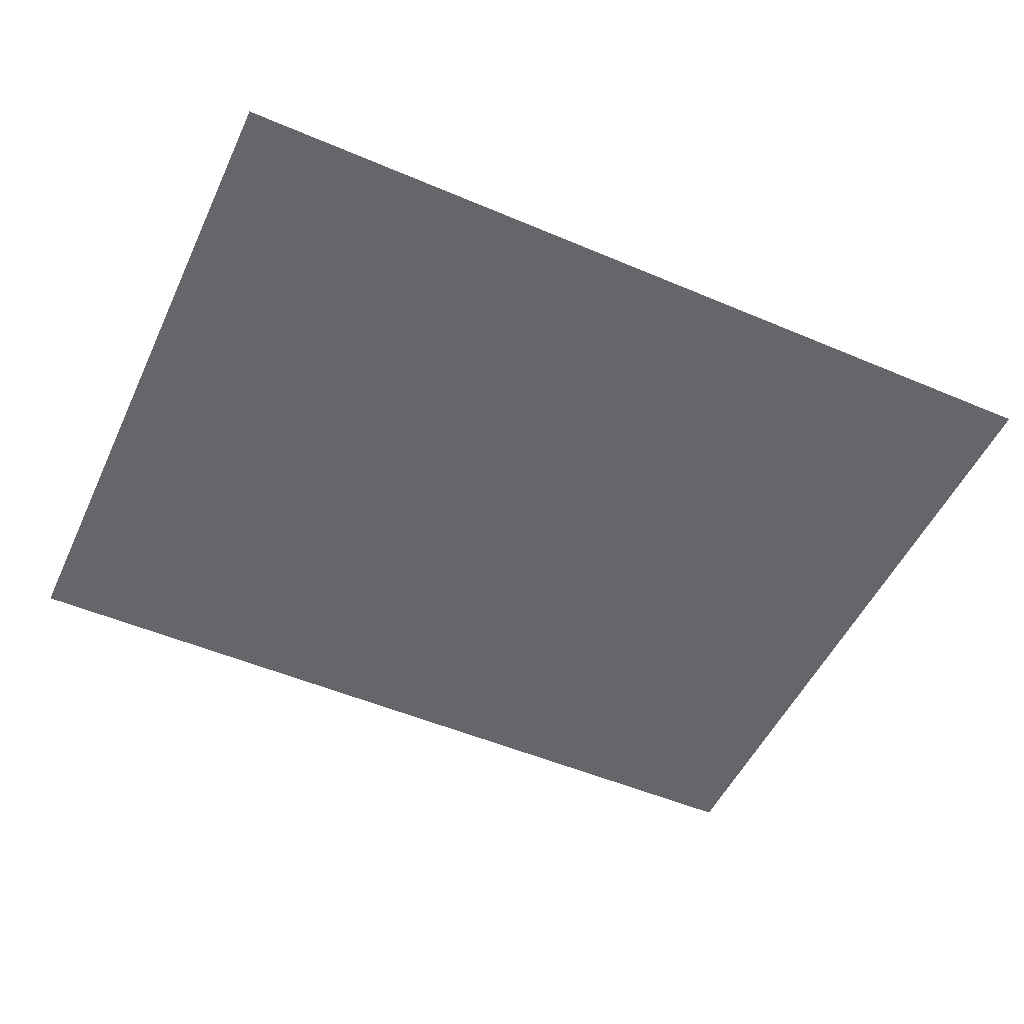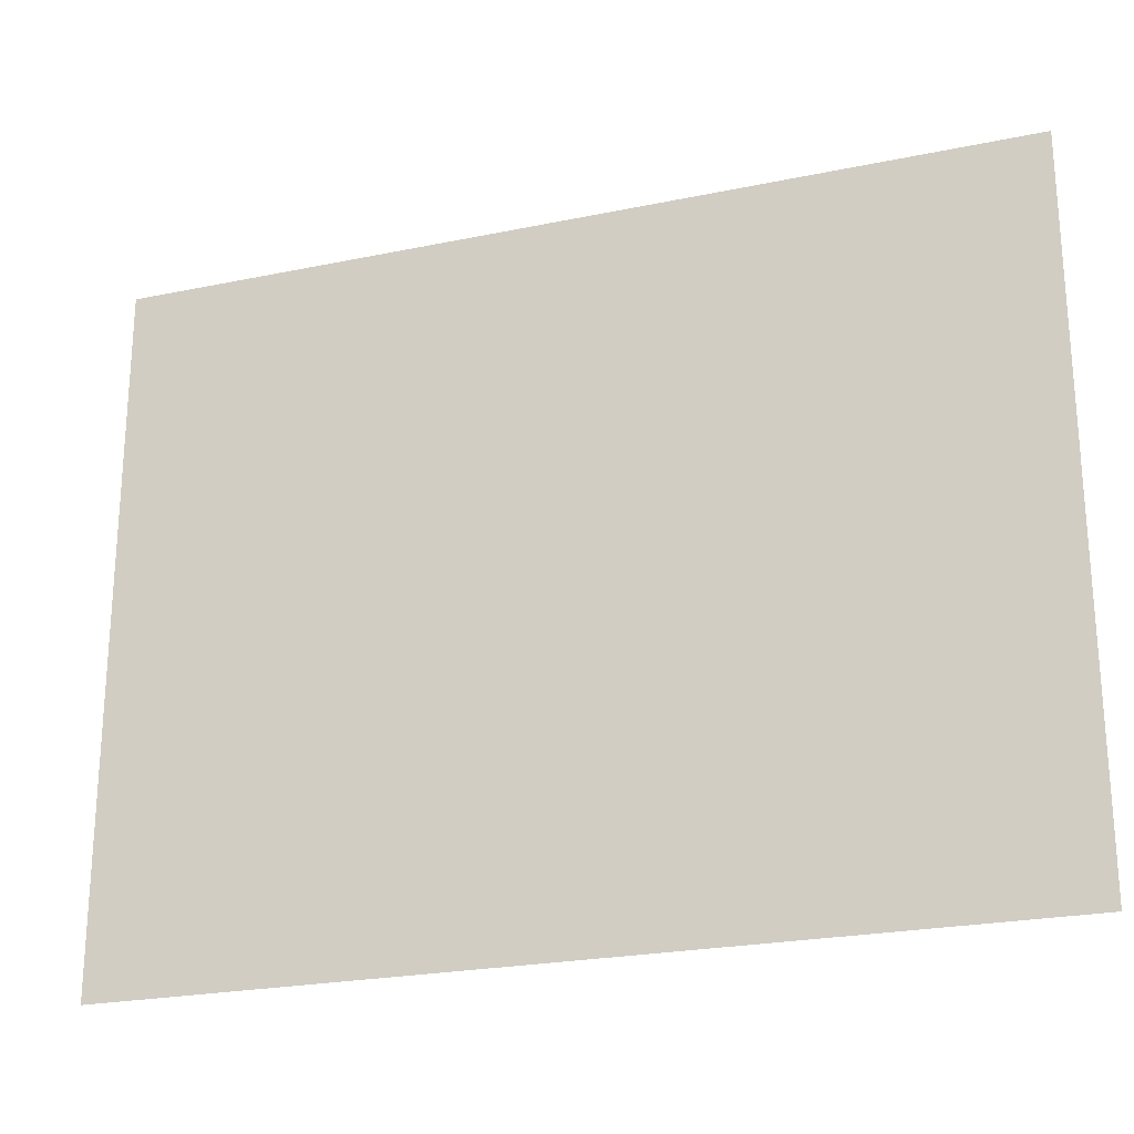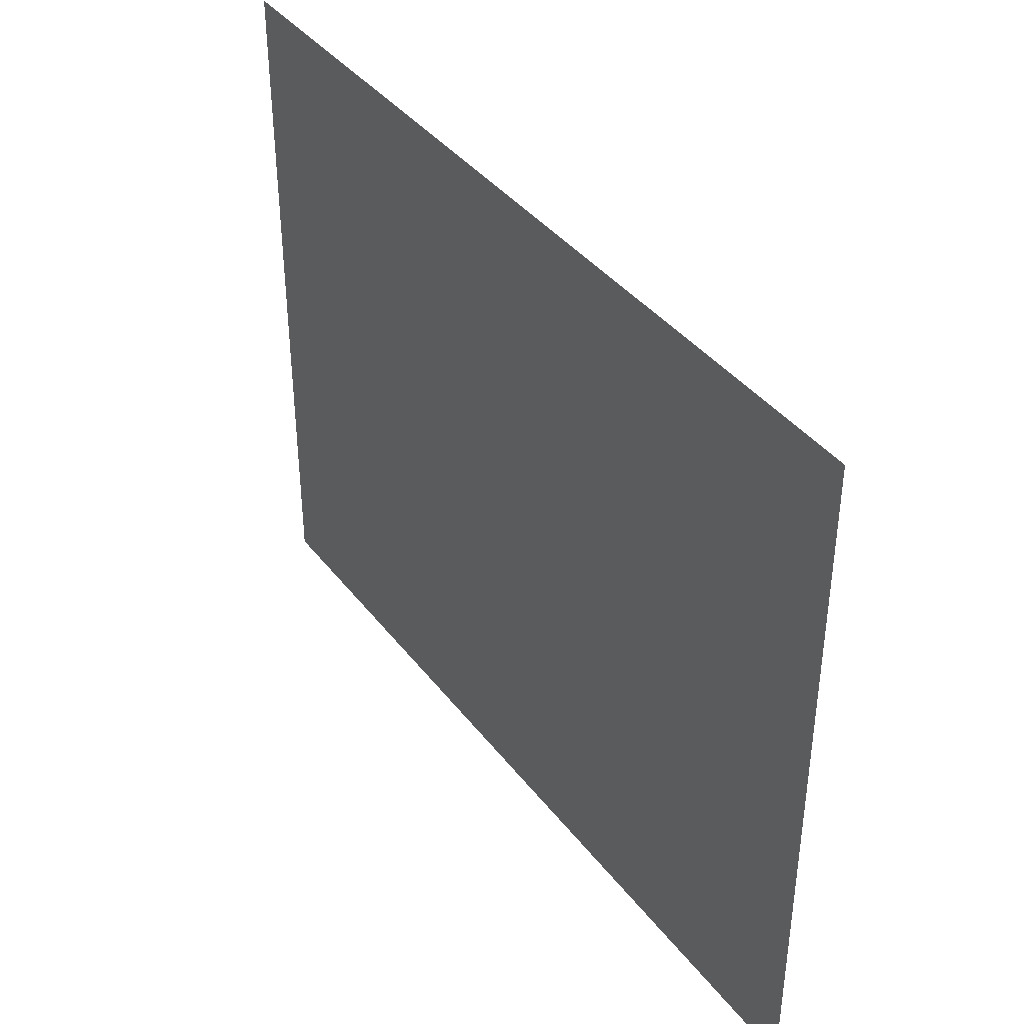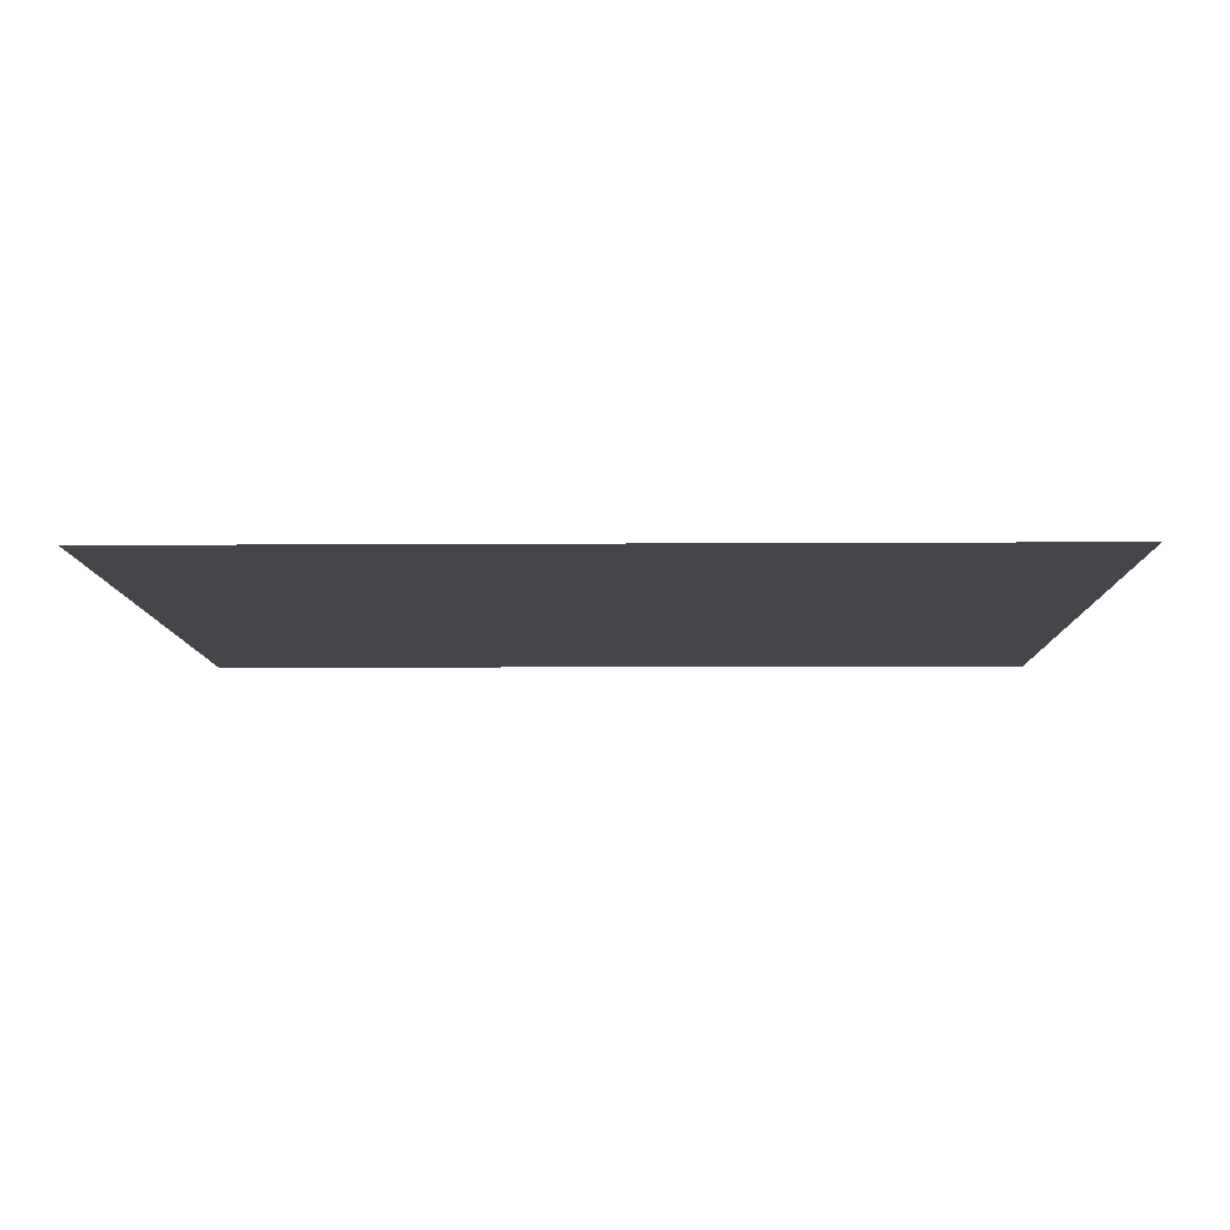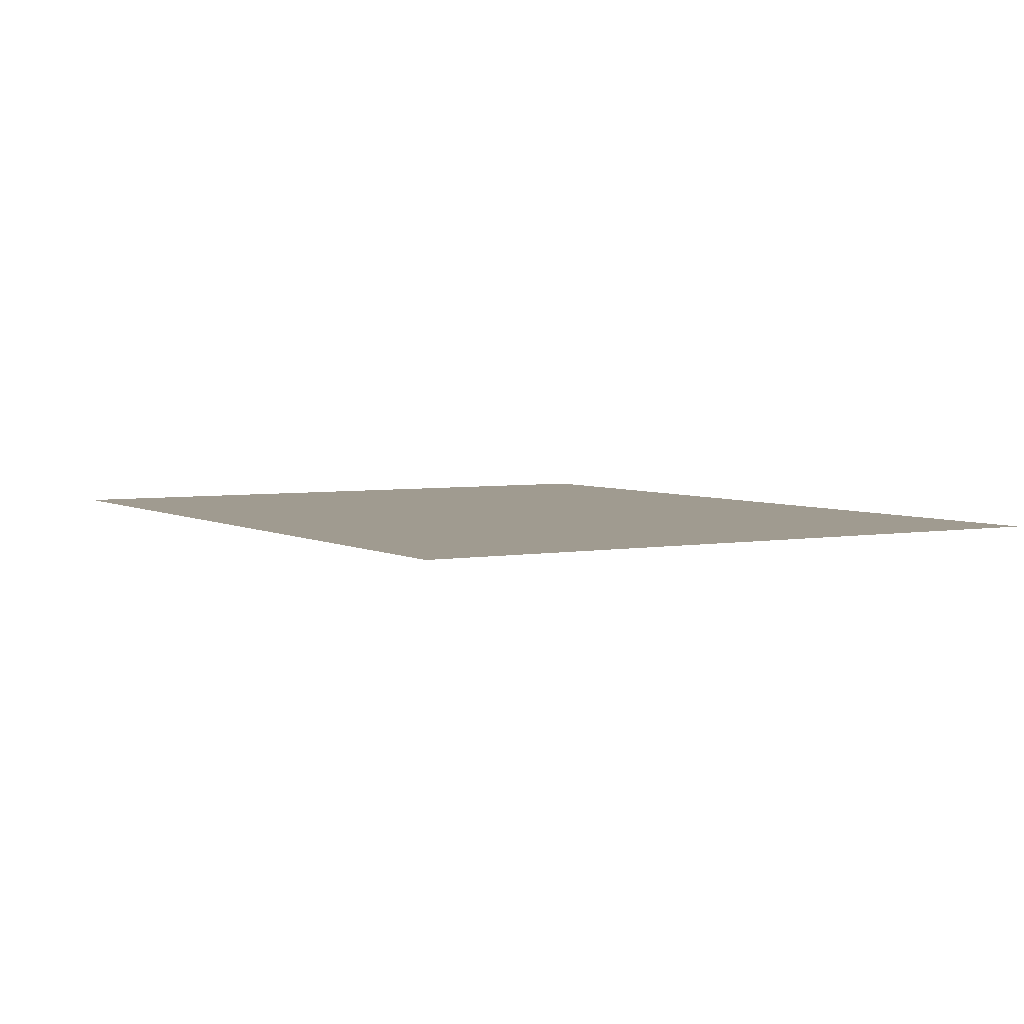
<metadata>
{"format":"obj","ext":"obj","renderer":"f3d","projection":"perspective","resolution":1024,"background":"white","views":[{"elev":-51.7,"azim":-24.7,"up":"+Y"},{"elev":-23.6,"azim":-160.7,"up":"+Z"},{"elev":39.3,"azim":-123.4,"up":"+Z"},{"elev":-9.5,"azim":-179.1,"up":"+Y"},{"elev":4.2,"azim":59.4,"up":"+Y"}]}
</metadata>
<code>
v -0.02125 0 0.025
v -0.01265 0 -0.0102
v -0.0055 0 0.025
v 0.0055 0 0.025
v 0.01275 0 -0.0102
v 0.02135 0 0.025
v 0.0319 0 0.025
v 0.01755 0 -0.025
v 0.0319 0 -0.025
v 0.00775 0 -0.025
v 5e-05 0 0.01335
v -0.0078 0 -0.025
v -0.0319 0 -0.025
v -0.01755 0 -0.025
v -0.0319 0 0.025
v 0.0055 0 0.025
v 5e-05 0 0.01335
v 0.00775 0 -0.025
v 0.01275 0 -0.0102
v -0.02125 0 0.025
v -0.0319 0 0.025
v -0.01755 0 -0.025
v -0.01265 0 -0.0102
v 0.01275 0 -0.0102
v 0.00775 0 -0.025
v 0.01755 0 -0.025
v -0.01755 0 -0.025
v -0.0078 0 -0.025
v 5e-05 0 0.01335
v -0.01265 0 -0.0102
v 0.01275 0 -0.0102
v 0.01755 0 -0.025
v 0.0319 0 0.025
v 0.02135 0 0.025
v -0.01265 0 -0.0102
v 5e-05 0 0.01335
v 0.0055 0 0.025
v -0.0055 0 0.025
g mesh51957
f 1 2 3
f 4 5 6
f 7 8 9
f 10 11 12
f 13 14 15
g mesh51958
f 16 17 18
f 18 19 16
f 20 21 22
f 22 23 20
f 24 25 26
f 27 28 29
f 29 30 27
f 31 32 33
f 33 34 31
f 35 36 37
f 37 38 35

</code>
